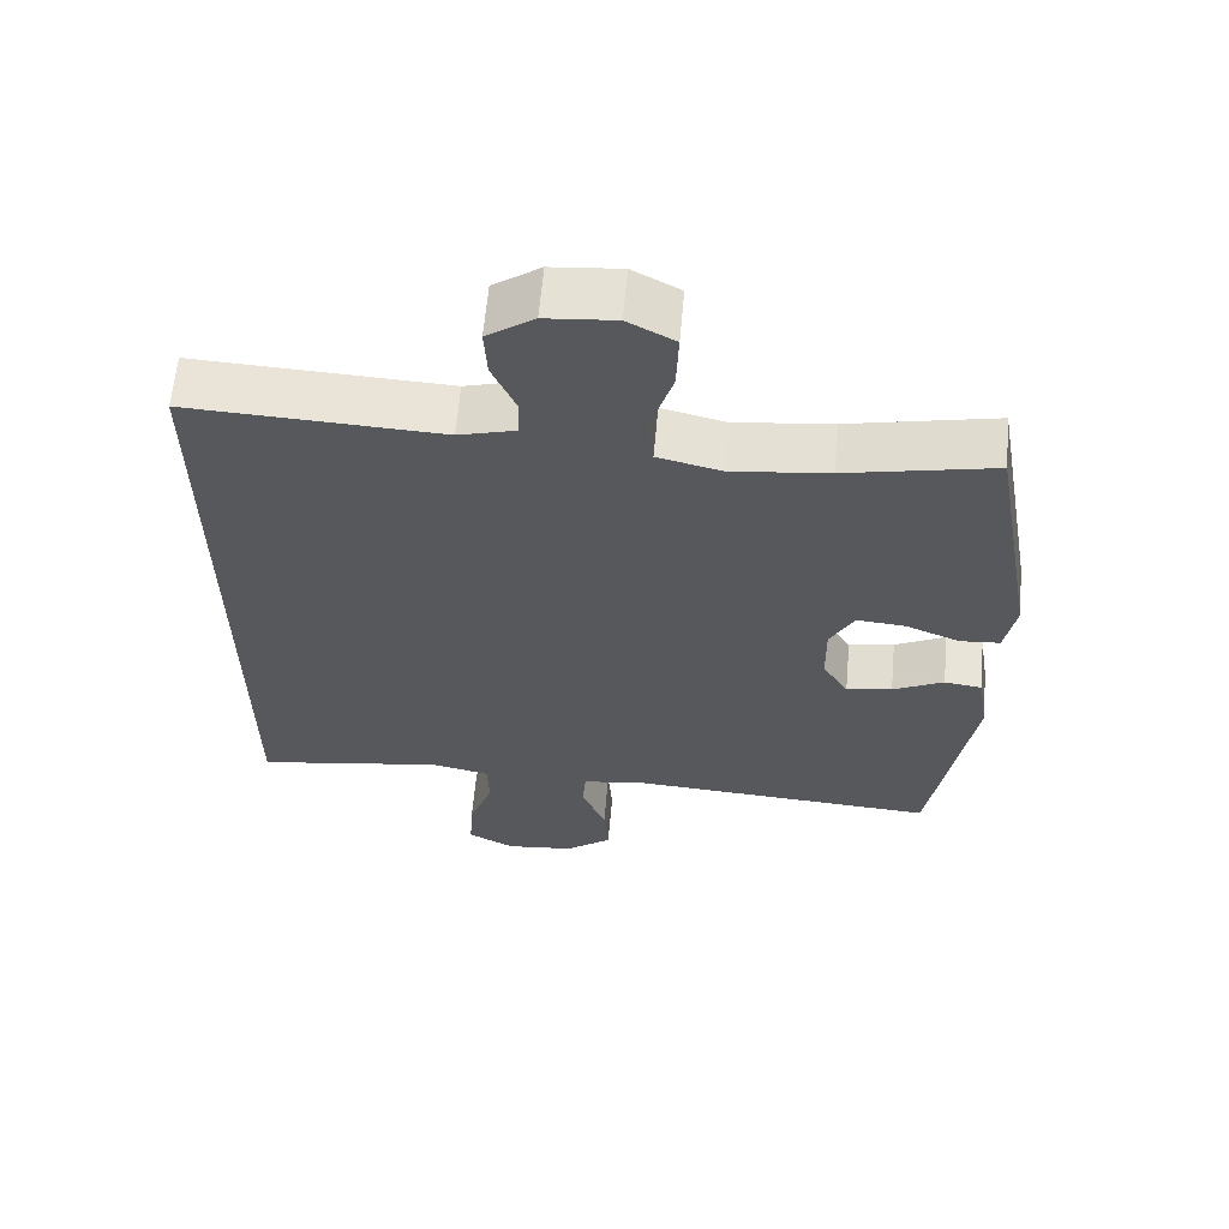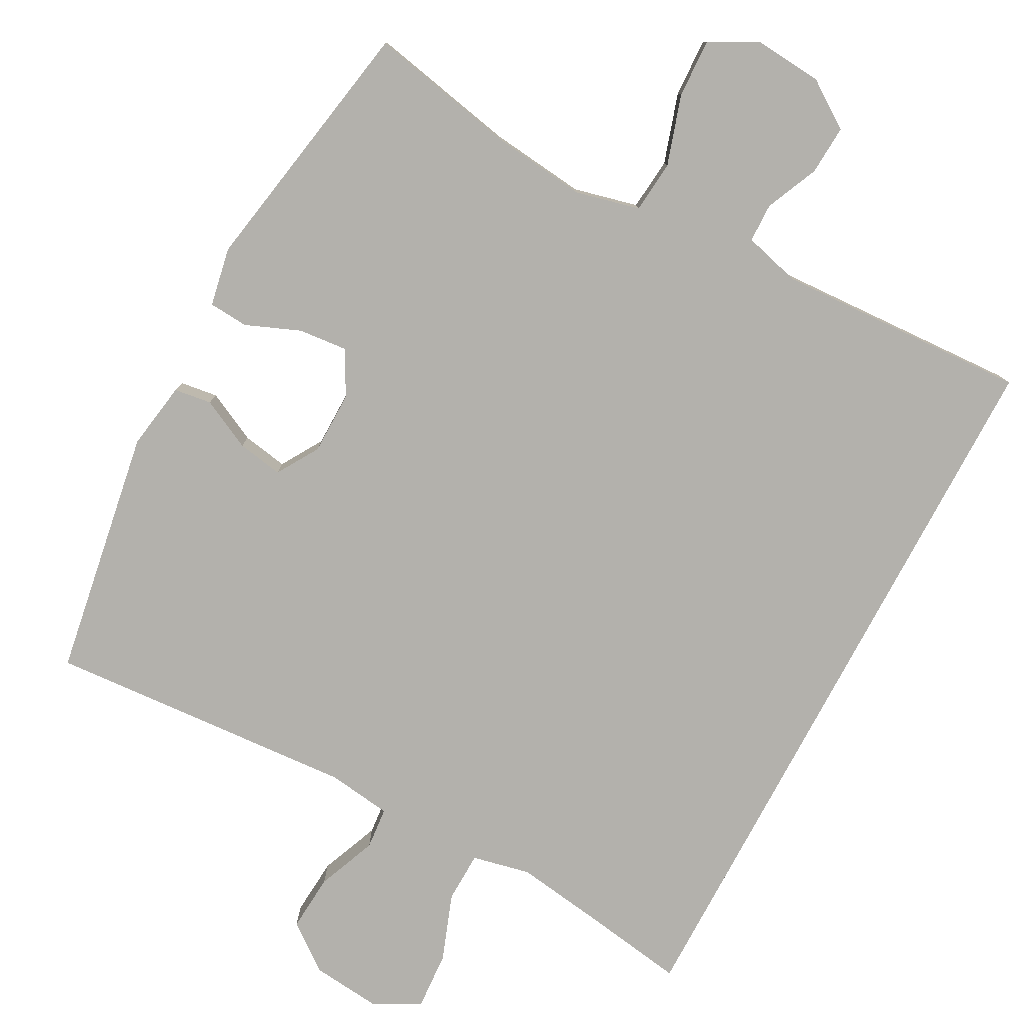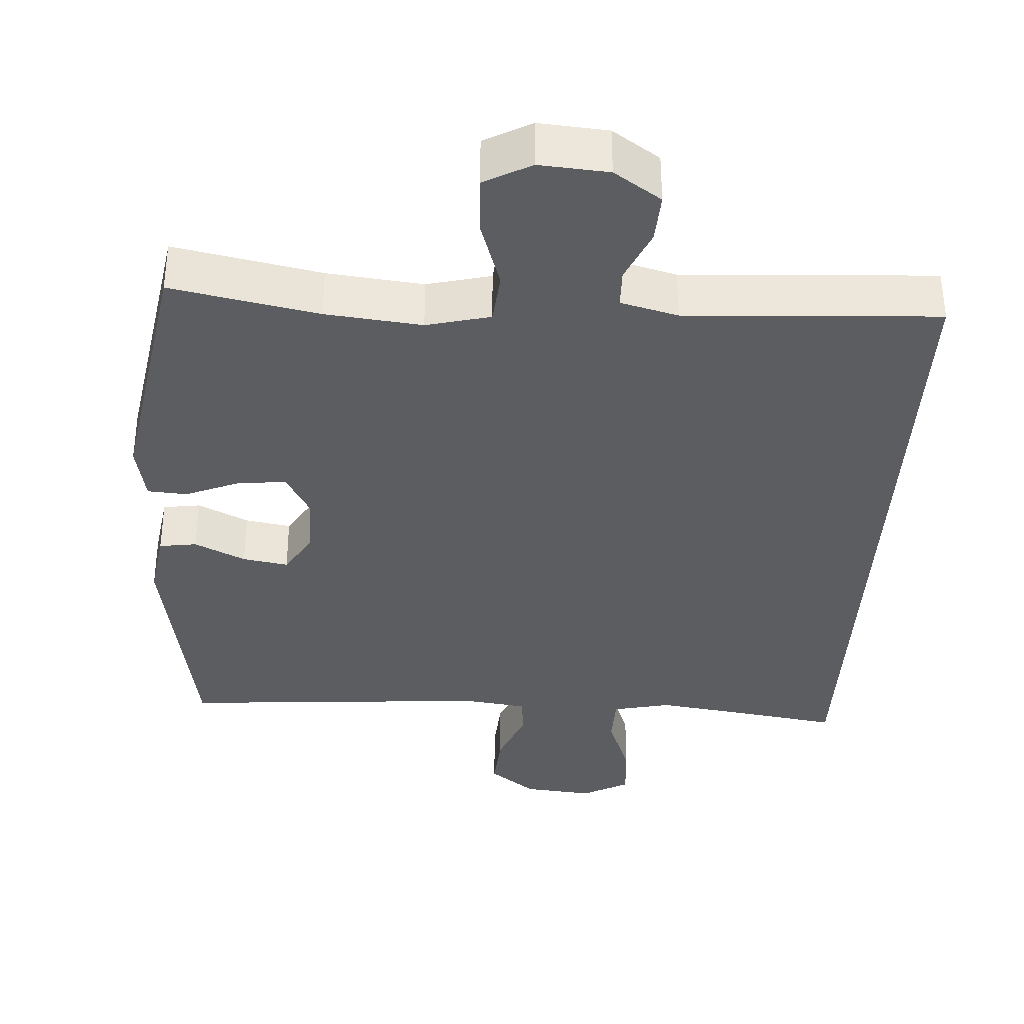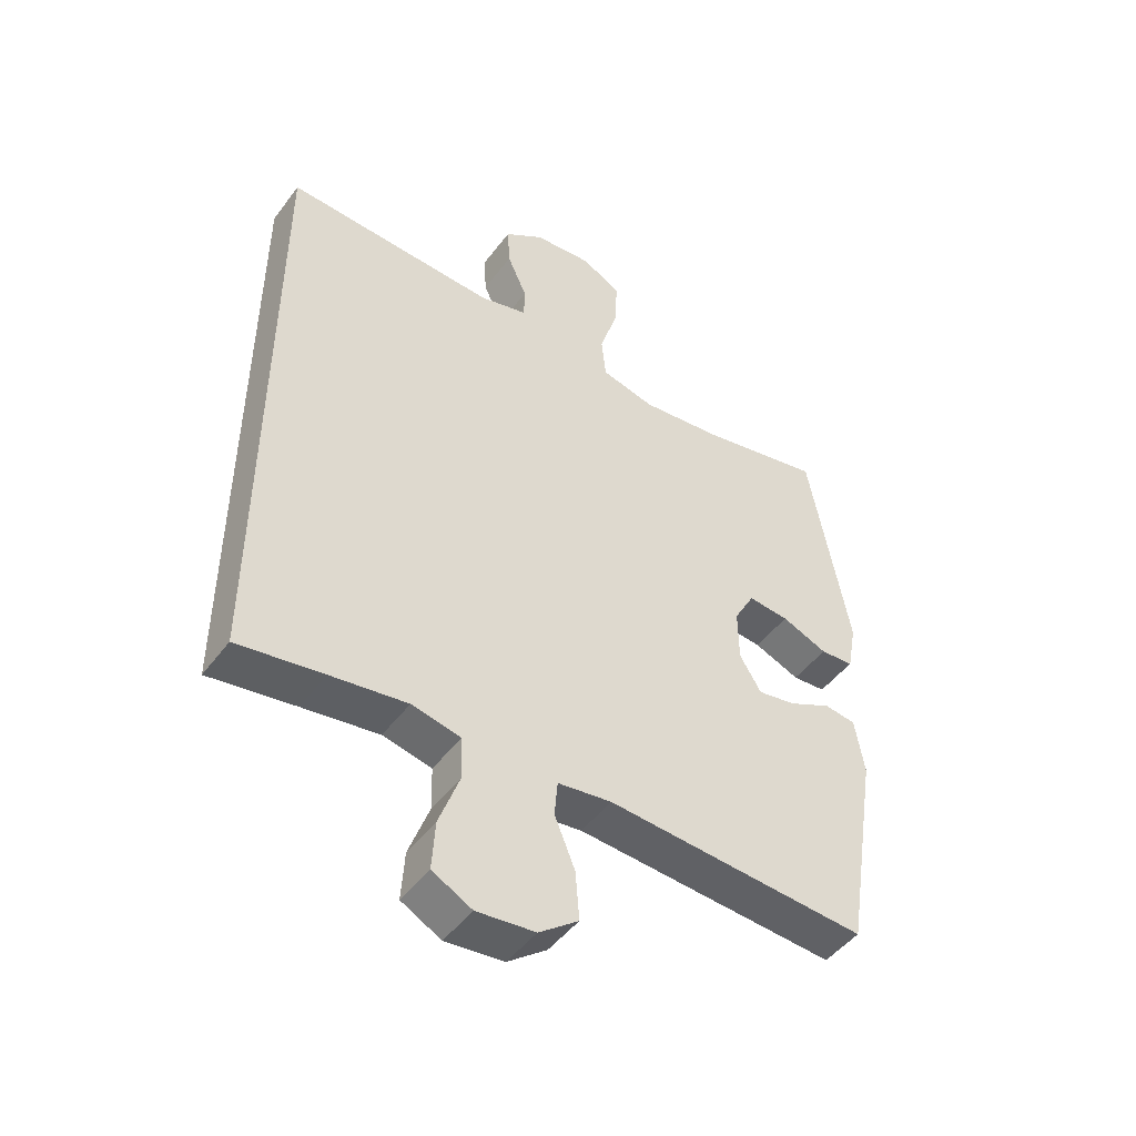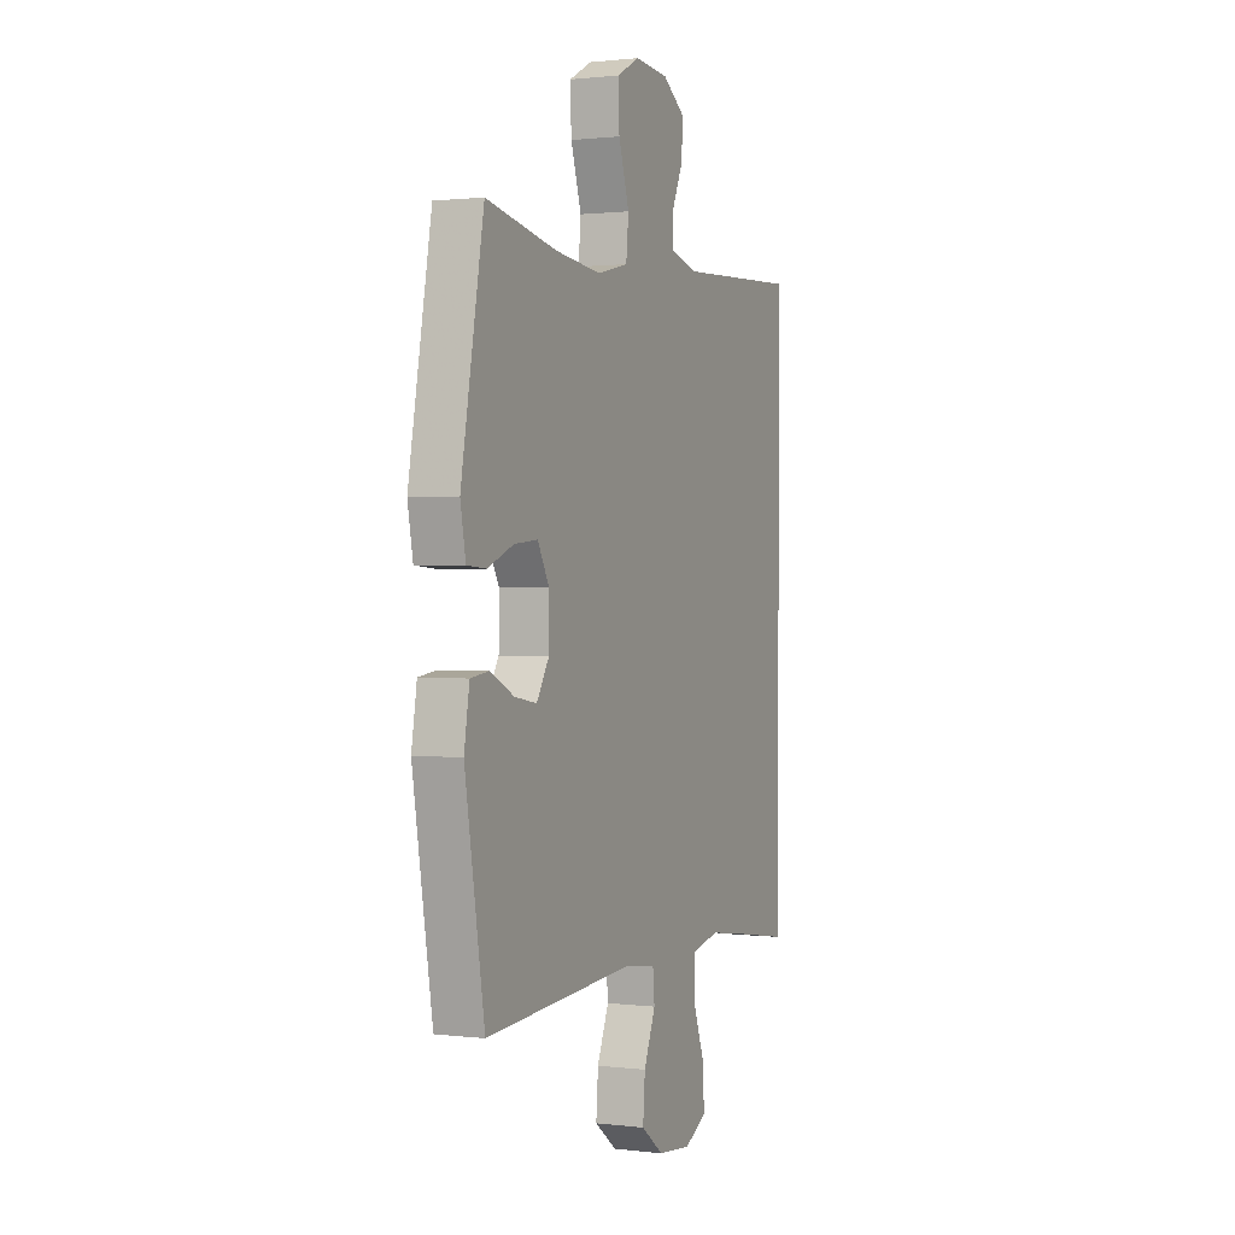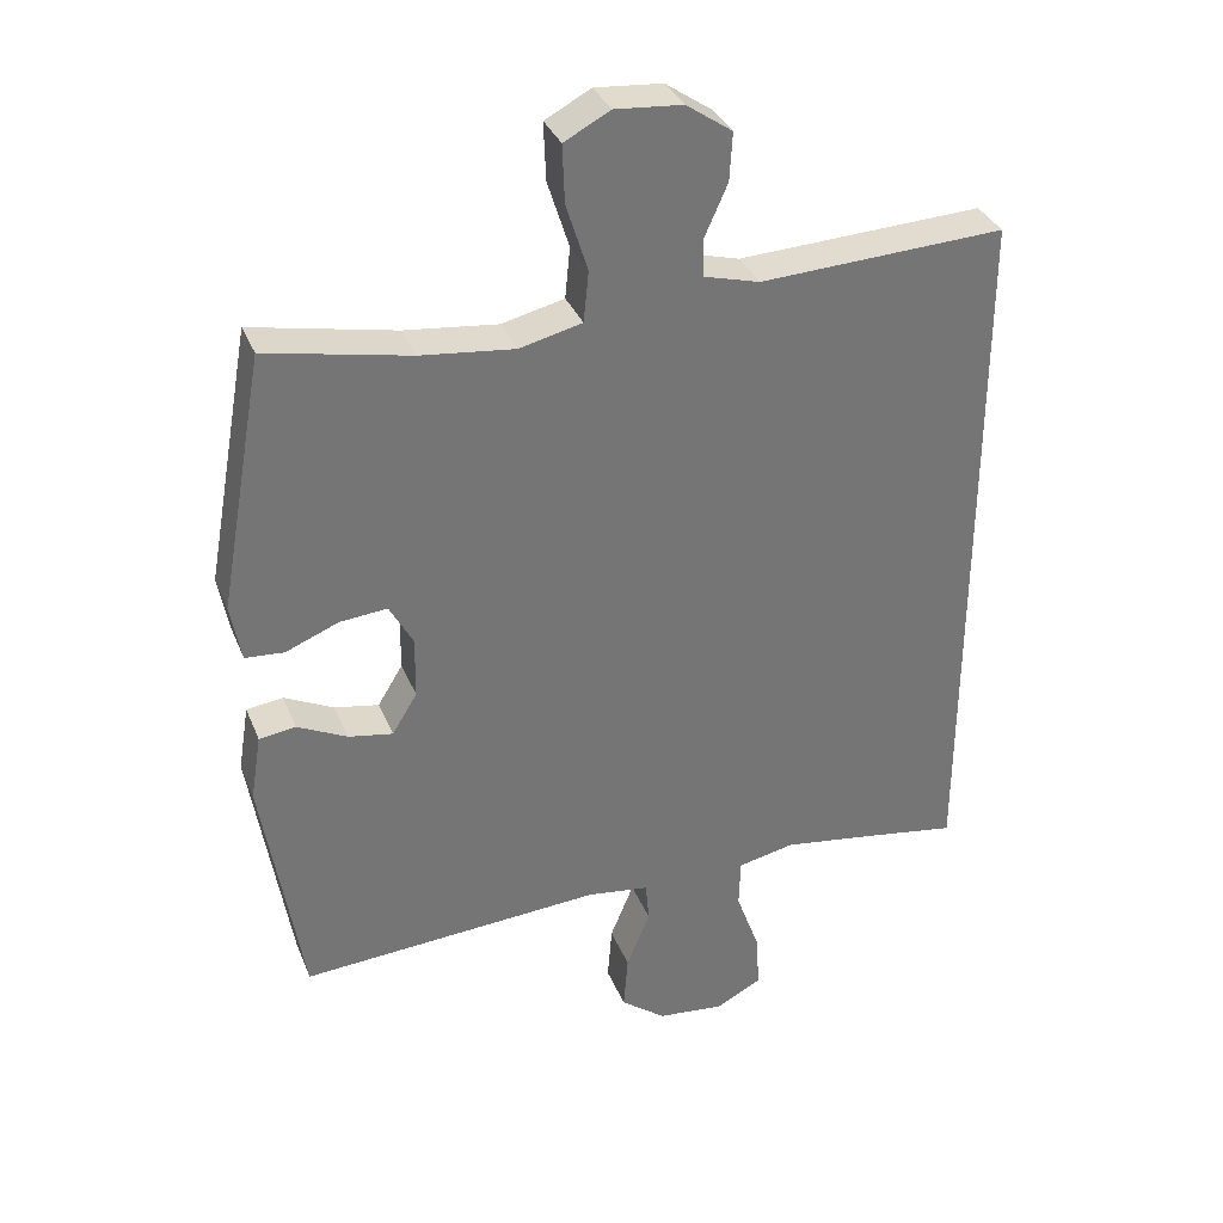
<metadata>
{"format":"obj","ext":"obj","renderer":"f3d","projection":"perspective","resolution":1024,"background":"white","views":[{"elev":61.7,"azim":-174.9,"up":"+Z"},{"elev":-79.0,"azim":-28.0,"up":"+Y"},{"elev":-36.1,"azim":-3.0,"up":"+Y"},{"elev":-47.7,"azim":145.0,"up":"+Z"},{"elev":1.1,"azim":-66.1,"up":"+Z"},{"elev":34.2,"azim":-20.1,"up":"+Z"}]}
</metadata>
<code>
v -0.5 0.07 -0.5
v -0.555 0.07 -0.161
v -0.54 0.07 -0.069
v -0.489 0.07 -0.062
v -0.42 0.07 -0.096
v -0.358 0.07 -0.107
v -0.323 0.07 -0.05
v -0.322 0.07 0.036
v -0.355 0.07 0.096
v -0.421 0.07 0.09
v -0.495 0.07 0.06
v -0.549 0.07 0.064
v -0.564 0.07 0.144
v -0.5 0.07 0.5
v -0.3 0.07 0.459
v -0.169 0.07 0.444
v -0.082 0.07 0.465
v -0.075 0.07 0.536
v -0.105 0.07 0.631
v -0.108 0.07 0.711
v -0.044 0.07 0.745
v 0.05 0.07 0.737
v 0.114 0.07 0.693
v 0.11 0.07 0.626
v 0.078 0.07 0.554
v 0.079 0.07 0.501
v 0.157 0.07 0.48
v 0.5 0.07 0.496
v 0.5 0.07 -0.508
v 0.362 0.07 -0.486
v 0.239 0.07 -0.468
v 0.16 0.07 -0.485
v 0.158 0.07 -0.554
v 0.191 0.07 -0.645
v 0.196 0.07 -0.724
v 0.132 0.07 -0.758
v 0.038 0.07 -0.748
v -0.025 0.07 -0.7
v -0.019 0.07 -0.622
v 0.014 0.07 -0.541
v 0.009 0.07 -0.484
v -0.078 0.07 -0.472
v -0.5 0 -0.5
v -0.555 0 -0.161
v -0.54 0 -0.069
v -0.489 0 -0.062
v -0.42 0 -0.096
v -0.358 0 -0.107
v -0.323 0 -0.05
v -0.322 0 0.036
v -0.355 0 0.096
v -0.421 0 0.09
v -0.495 0 0.06
v -0.549 0 0.064
v -0.564 0 0.144
v -0.5 0 0.5
v -0.3 0 0.459
v -0.169 0 0.444
v -0.082 0 0.465
v -0.075 0 0.536
v -0.105 0 0.631
v -0.108 0 0.711
v -0.044 0 0.745
v 0.05 0 0.737
v 0.114 0 0.693
v 0.11 0 0.626
v 0.078 0 0.554
v 0.079 0 0.501
v 0.157 0 0.48
v 0.5 0 0.496
v 0.5 0 -0.508
v 0.362 0 -0.486
v 0.239 0 -0.468
v 0.16 0 -0.485
v 0.158 0 -0.554
v 0.191 0 -0.645
v 0.196 0 -0.724
v 0.132 0 -0.758
v 0.038 0 -0.748
v -0.025 0 -0.7
v -0.019 0 -0.622
v 0.014 0 -0.541
v 0.009 0 -0.484
v -0.078 0 -0.472
f 37 38 39 40
f 37 40 41
f 36 37 41
f 33 34 35 36
f 32 33 36 41
f 31 32 41 42
f 27 28 29 30
f 26 27 30 31
f 22 23 24 25
f 22 25 26
f 21 22 26
f 18 19 20 21
f 17 18 21 26
f 16 17 26 31
f 12 13 14 15
f 10 11 12 15
f 9 10 15 16
f 8 9 16 31
f 2 3 4 5
f 42 1 2 5
f 42 5 6
f 7 8 31 42
f 6 7 42
f 82 81 80 79
f 83 82 79
f 83 79 78
f 78 77 76 75
f 83 78 75 74
f 84 83 74 73
f 72 71 70 69
f 73 72 69 68
f 67 66 65 64
f 68 67 64
f 68 64 63
f 63 62 61 60
f 68 63 60 59
f 73 68 59 58
f 57 56 55 54
f 57 54 53 52
f 58 57 52 51
f 73 58 51 50
f 47 46 45 44
f 47 44 43 84
f 48 47 84
f 84 73 50 49
f 84 49 48
f 1 43 44 2
f 2 44 45 3
f 3 45 46 4
f 4 46 47 5
f 5 47 48 6
f 6 48 49 7
f 7 49 50 8
f 8 50 51 9
f 9 51 52 10
f 10 52 53 11
f 11 53 54 12
f 12 54 55 13
f 13 55 56 14
f 14 56 57 15
f 15 57 58 16
f 16 58 59 17
f 17 59 60 18
f 18 60 61 19
f 19 61 62 20
f 20 62 63 21
f 21 63 64 22
f 22 64 65 23
f 23 65 66 24
f 24 66 67 25
f 25 67 68 26
f 26 68 69 27
f 27 69 70 28
f 28 70 71 29
f 29 71 72 30
f 30 72 73 31
f 31 73 74 32
f 32 74 75 33
f 33 75 76 34
f 34 76 77 35
f 35 77 78 36
f 36 78 79 37
f 37 79 80 38
f 38 80 81 39
f 39 81 82 40
f 40 82 83 41
f 41 83 84 42
f 42 84 43 1

</code>
